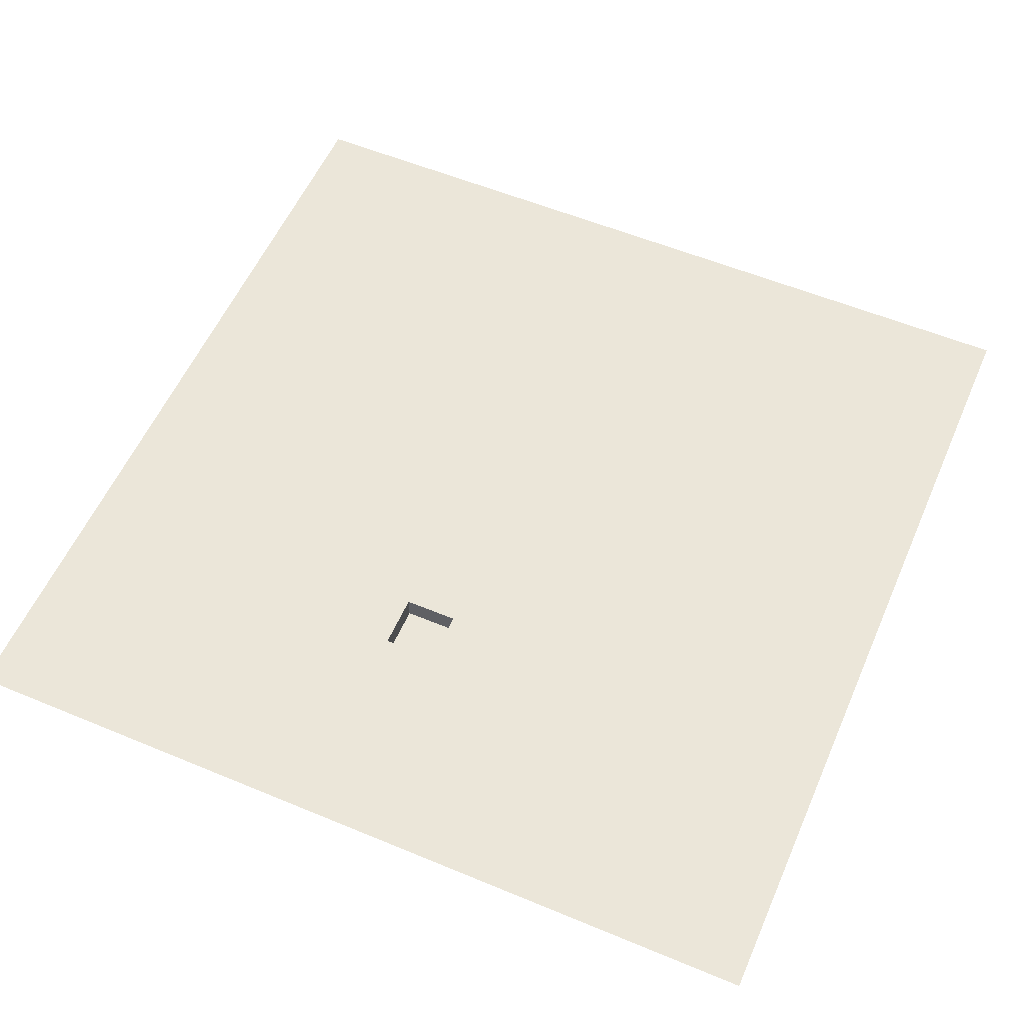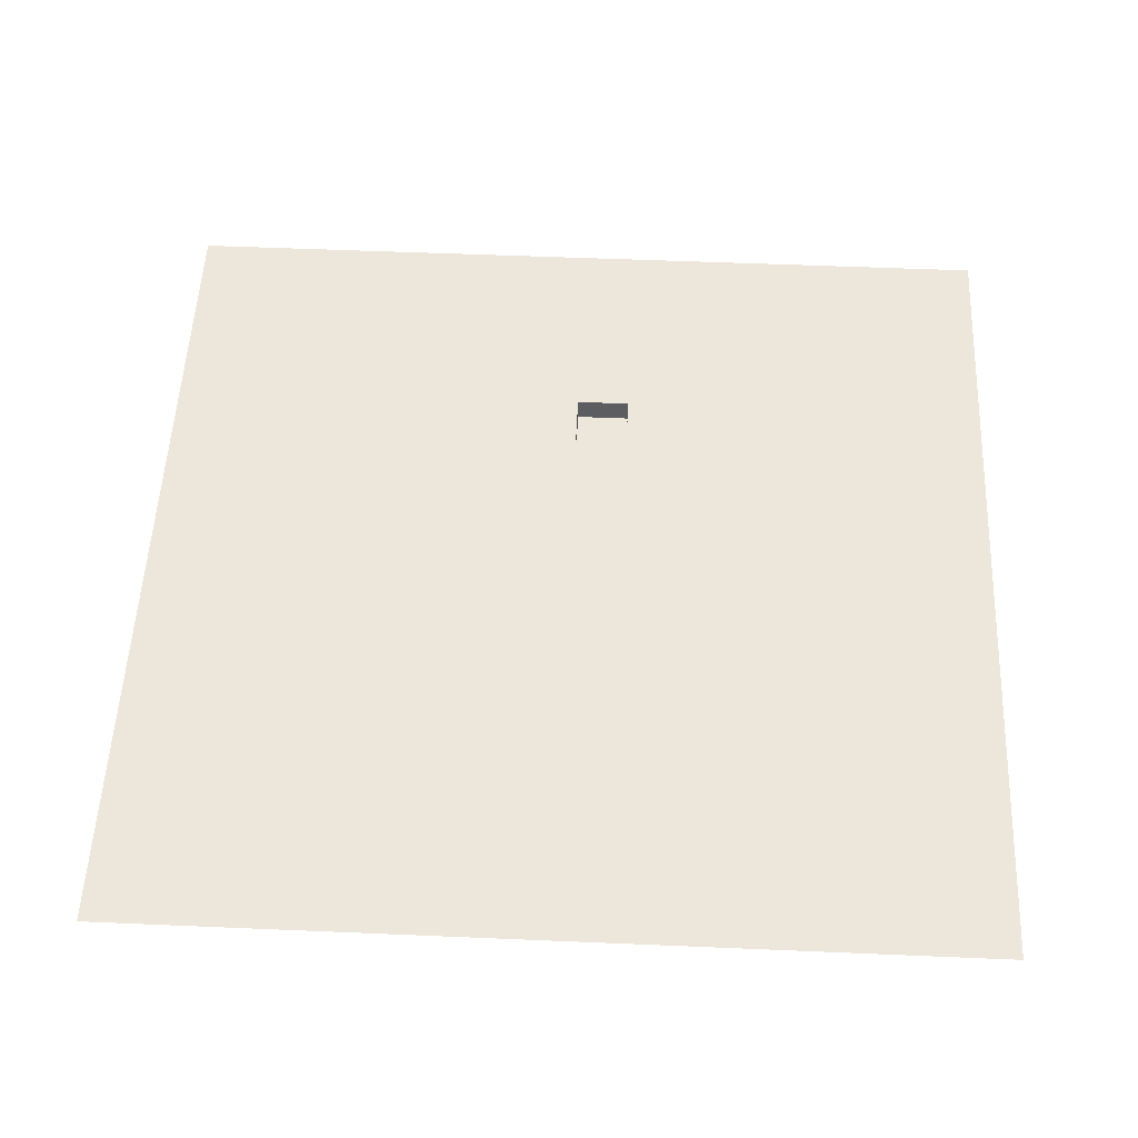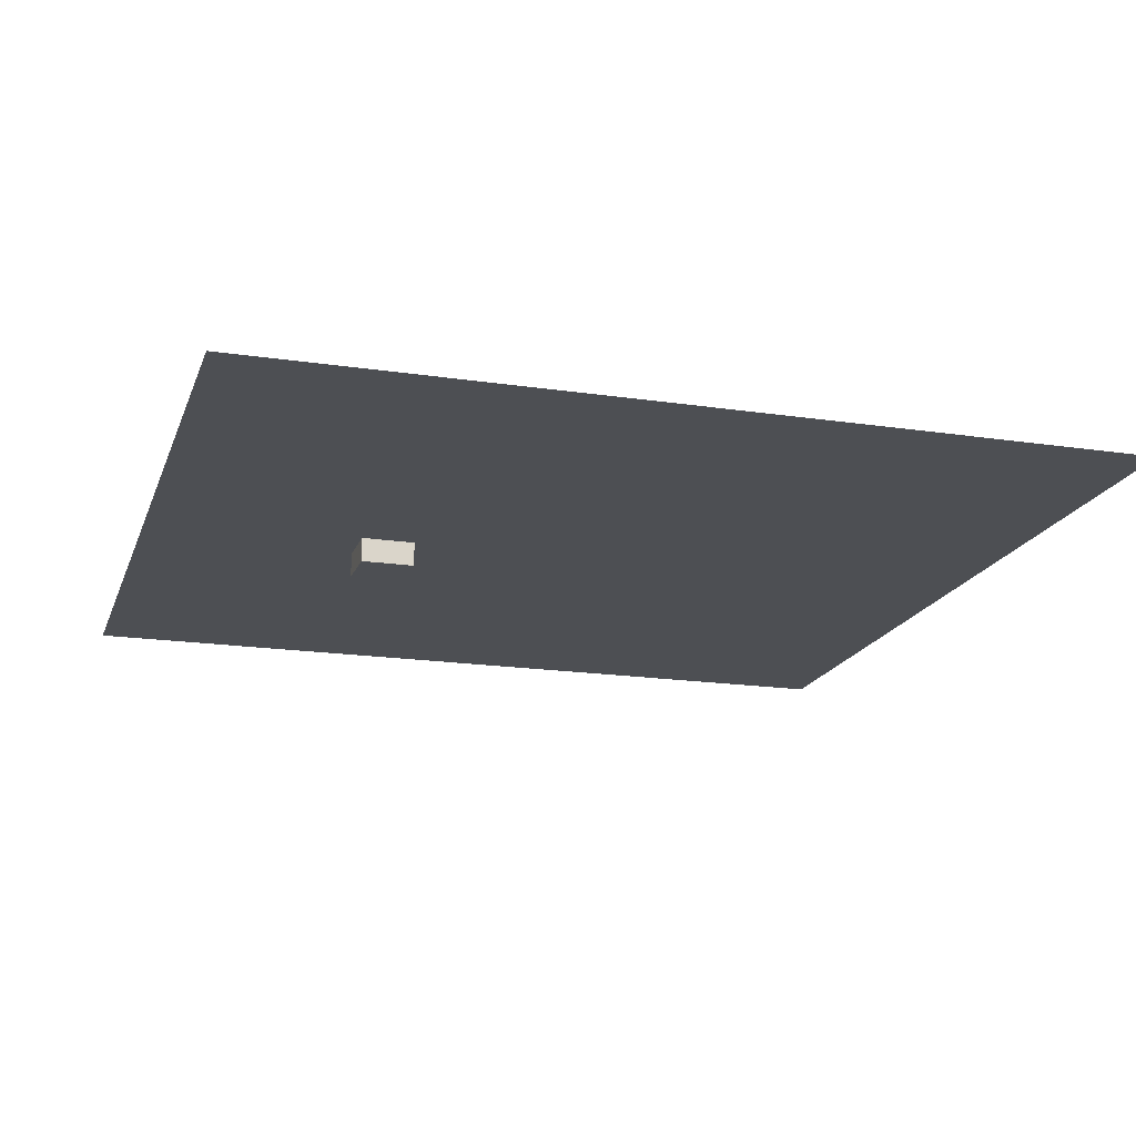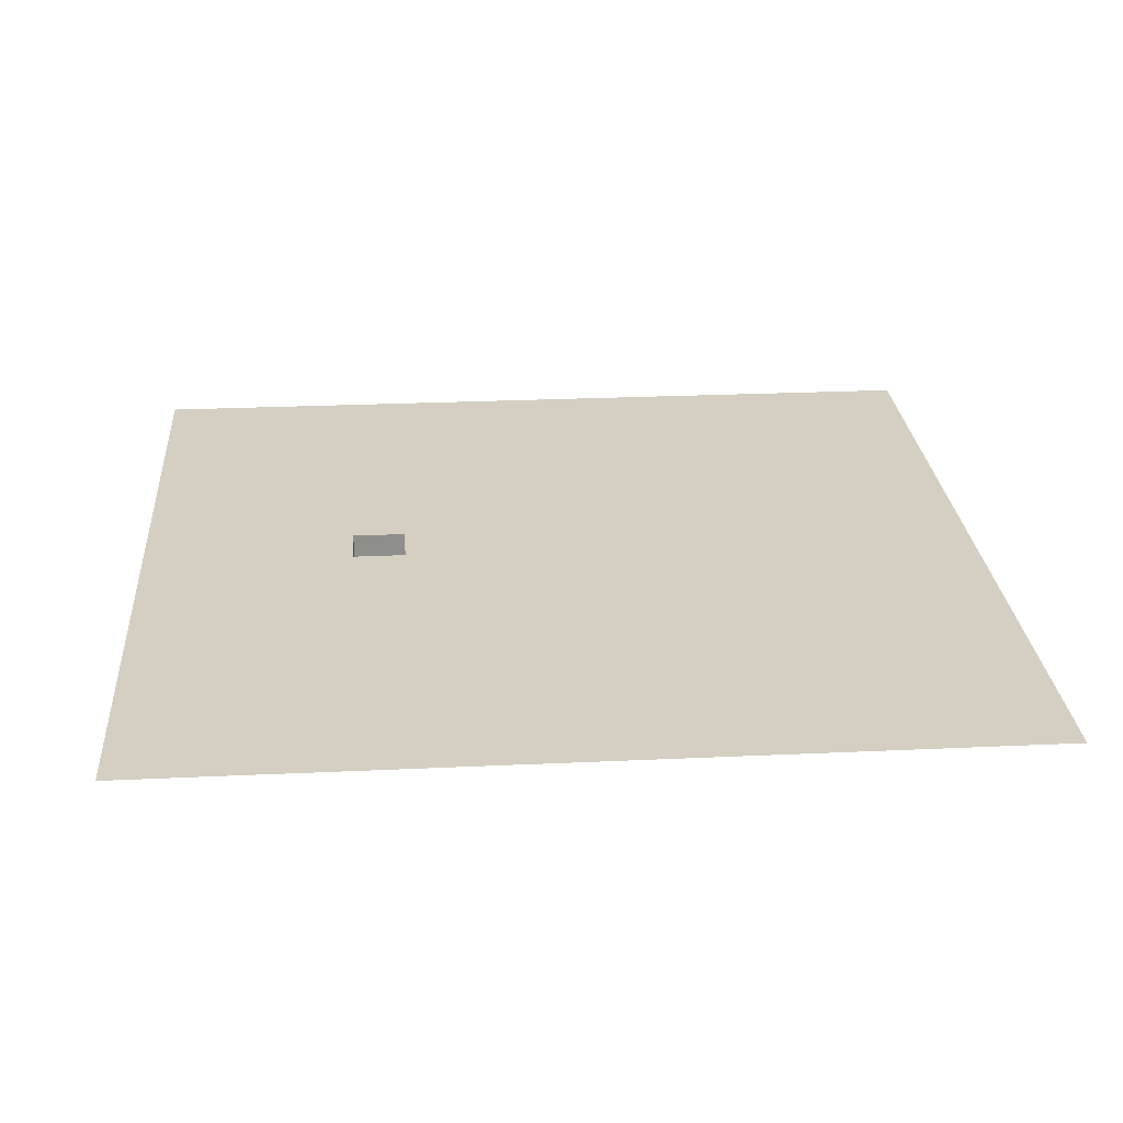
<metadata>
{"format":"obj","ext":"obj","renderer":"f3d","projection":"perspective","resolution":1024,"background":"white","views":[{"elev":56.5,"azim":-66.5,"up":"+Y"},{"elev":53.3,"azim":92.6,"up":"+Y"},{"elev":-17.8,"azim":-16.4,"up":"+Y"},{"elev":25.4,"azim":-4.3,"up":"+Y"}]}
</metadata>
<code>
o 平面.001_平面.006
v 87.79 0.0676 -87.2
v 87.79 0.0676 87.34
v -86.75 0.0676 -87.2
v -86.75 0.0676 87.34
v 0.5212 0.0676 -87.2
v 87.79 0.0676 0.07446
v 0.5212 0.0676 87.34
v -86.75 0.0676 0.07447
v 0.5212 0.0676 0.07446
v 44.16 0.0676 -87.2
v 87.79 0.0676 43.71
v -43.11 0.0676 87.34
v -86.75 0.0676 -43.56
v -43.11 0.0676 -87.2
v 87.79 0.0676 -43.56
v 44.16 0.0676 87.34
v -86.75 0.0676 43.71
v -43.11 0.0676 0.07446
v 44.16 0.0676 0.07446
v 0.5212 0.0676 -43.56
v 0.5212 0.0676 43.71
v 44.16 0.0676 43.71
v 44.16 0.0676 -43.56
v -43.11 0.0676 -43.56
v -43.11 0.0676 43.71
v 65.97 0.0676 -87.2
v 87.79 0.0676 65.53
v -64.93 0.0676 87.34
v -86.75 0.0676 -65.38
v -21.3 0.0676 -87.2
v 87.79 0.0676 -21.74
v 22.34 0.0676 87.34
v -86.75 0.0676 21.89
v -64.93 0.0676 0.07446
v 22.34 0.0676 0.07446
v 0.5212 0.0676 -65.38
v 0.5212 0.0676 21.89
v 22.34 0.0676 -87.2
v 87.79 0.0676 21.89
v -21.3 0.0676 87.34
v -86.75 0.0676 -21.74
v -64.93 0.0676 -87.2
v 87.79 0.0676 -65.38
v 65.97 0.0676 87.34
v -86.75 0.0676 65.53
v -21.3 0.0676 0.07446
v 65.97 0.0676 0.07446
v 0.5212 0.0676 -21.74
v 0.5212 0.0676 65.53
v 22.34 0.0676 43.71
v 65.97 0.0676 43.71
v 44.16 0.0676 21.89
v 44.16 0.0676 65.53
v 22.34 0.0676 -43.56
v 65.97 0.0676 -43.56
v 44.16 0.0676 -65.38
v 44.16 0.0676 -21.74
v -64.93 0.0676 -43.56
v -21.3 0.0676 -43.56
v -43.11 0.0676 -65.38
v -43.11 0.0676 -21.74
v -64.93 0.0676 43.71
v -21.3 0.0676 43.71
v -43.11 0.0676 21.89
v -43.11 0.0676 65.53
v -21.3 0.0676 65.53
v -21.3 0.0676 21.89
v -64.93 0.0676 21.89
v -21.3 0.0676 -21.74
v -21.3 0.0676 -65.38
v -64.93 0.0676 -65.38
v 65.97 0.0676 -21.74
v 65.97 0.0676 -65.38
v 22.34 0.0676 -65.38
v 65.97 0.0676 65.53
v 65.97 0.0676 21.89
v 22.34 0.0676 21.89
v 22.34 0.0676 65.53
v 22.34 0.0676 -21.74
v -64.93 0.0676 -21.74
v -64.93 0.0676 65.53
v 76.88 0.0676 -87.2
v 87.79 0.0676 76.44
v -75.84 0.0676 87.34
v -86.75 0.0676 -76.29
v -10.39 0.0676 -87.2
v 87.79 0.0676 -10.83
v 11.43 0.0676 87.34
v -86.75 0.0676 10.98
v -75.84 0.0676 0.07446
v 11.43 0.0676 0.07446
v 0.5212 0.0676 -76.29
v 0.5212 0.0676 10.98
v 33.25 0.0676 -87.2
v 87.79 0.0676 32.8
v -32.2 0.0676 87.34
v -86.75 0.0676 -32.65
v -54.02 0.0676 -87.2
v 87.79 0.0676 -54.47
v 55.06 0.0676 87.34
v -86.75 0.0676 54.62
v -32.2 0.0676 0.07446
v 55.06 0.0676 0.07446
v 0.5212 0.0676 -32.65
v 0.5212 0.0676 54.62
v 11.43 0.0676 43.71
v 55.06 0.0676 43.71
v 44.16 0.0676 10.98
v 44.16 0.0676 54.62
v 11.43 0.0676 -43.56
v 55.06 0.0676 -43.56
v 44.16 0.0676 -76.29
v 44.16 0.0676 -32.65
v -75.84 0.0676 -43.56
v -32.2 0.0676 -43.56
v -43.11 0.0676 -76.29
v -43.11 0.0676 -32.65
v -75.84 0.0676 43.71
v -32.2 0.0676 43.71
v -43.11 0.0676 10.98
v -43.11 0.0676 54.62
v 55.06 0.0676 -87.2
v 87.79 0.0676 54.62
v -54.02 0.0676 87.34
v -86.75 0.0676 -54.47
v -32.2 0.0676 -87.2
v 87.79 0.0676 -32.65
v 33.25 0.0676 87.34
v -86.75 0.0676 32.8
v -54.02 0.0676 0.07446
v 33.25 0.0676 0.07446
v 0.5212 0.0676 -54.47
v 0.5212 0.0676 32.8
v 11.43 0.0676 -87.2
v 87.79 0.0676 10.98
v -10.39 0.0676 87.34
v -86.75 0.0676 -10.83
v -75.84 0.0676 -87.2
v 87.79 0.0676 -76.29
v 76.88 0.0676 87.34
v -86.75 0.0676 76.44
v -10.39 0.0676 0.07446
v 76.88 0.0676 0.07446
v 0.5212 0.0676 -10.83
v 0.5212 0.0676 76.44
v 33.25 0.0676 43.71
v 76.88 0.0676 43.71
v 44.16 0.0676 32.8
v 44.16 0.0676 76.44
v 33.25 0.0676 -43.56
v 76.88 0.0676 -43.56
v 44.16 0.0676 -54.47
v 44.16 0.0676 -10.83
v -54.02 0.0676 -43.56
v -10.39 0.0676 -43.56
v -43.11 0.0676 -54.47
v -43.11 0.0676 -10.83
v -54.02 0.0676 43.71
v -10.39 0.0676 43.71
v -43.11 0.0676 32.8
v -43.11 0.0676 76.44
v -32.2 0.0676 65.53
v -10.39 0.0676 65.53
v -21.3 0.0676 54.62
v -21.3 0.0676 76.44
v -32.2 0.0676 21.89
v -10.39 0.0676 21.89
v -21.3 0.0676 10.98
v -21.3 0.0676 32.8
v -75.84 0.0676 21.89
v -54.02 0.0676 21.89
v -64.93 0.0676 10.98
v -64.93 0.0676 32.8
v -32.2 0.0676 -21.74
v -10.39 0.0676 -21.74
v -21.3 0.0676 -32.65
v -21.3 0.0676 -10.83
v -32.2 0.0676 -65.38
v -10.39 0.0676 -65.38
v -21.3 0.0676 -76.29
v -21.3 0.0676 -54.47
v -75.84 0.0676 -65.38
v -54.02 0.0676 -65.38
v -64.93 0.0676 -76.29
v -64.93 0.0676 -54.47
v 55.06 0.0676 -21.74
v 76.88 0.0676 -21.74
v 65.97 0.0676 -32.65
v 65.97 0.0676 -10.83
v 55.06 0.0676 -65.38
v 76.88 0.0676 -65.38
v 65.97 0.0676 -76.29
v 65.97 0.0676 -54.47
v 11.43 0.0676 -65.38
v 33.25 0.0676 -65.38
v 22.34 0.0676 -76.29
v 22.34 0.0676 -54.47
v 55.06 0.0676 65.53
v 76.88 0.0676 65.53
v 65.97 0.0676 54.62
v 65.97 0.0676 76.44
v 55.06 0.0676 21.89
v 76.88 0.0676 21.89
v 65.97 0.0676 10.98
v 65.97 0.0676 32.8
v 11.43 0.0676 21.89
v 33.25 0.0676 21.89
v 22.34 0.0676 10.98
v 22.34 0.0676 32.8
v 11.43 0.0676 65.53
v 33.25 0.0676 65.53
v 22.34 0.0676 54.62
v 22.34 0.0676 76.44
v 11.43 0.0676 -21.74
v 33.25 0.0676 -21.74
v 22.34 0.0676 -32.65
v 22.34 0.0676 -10.83
v -75.84 0.0676 -21.74
v -54.02 0.0676 -21.74
v -64.93 0.0676 -32.65
v -64.93 0.0676 -10.83
v -75.84 0.0676 65.53
v -54.02 0.0676 65.53
v -64.93 0.0676 54.62
v -64.93 0.0676 76.44
v -54.02 0.0676 76.44
v -54.02 0.0676 54.62
v -75.84 0.0676 54.62
v -54.02 0.0676 -10.83
v -54.02 0.0676 -32.65
v -75.84 0.0676 -32.65
v 33.25 0.0676 -10.83
v 33.25 0.0676 -32.65
v 11.43 0.0676 -32.65
v 33.25 0.0676 76.44
v 33.25 0.0676 54.62
v 11.43 0.0676 54.62
v 33.25 0.0676 32.8
v 33.25 0.0676 10.98
v 11.43 0.0676 10.98
v 76.88 0.0676 32.8
v 76.88 0.0676 10.98
v 55.06 0.0676 10.98
v 76.88 0.0676 76.44
v 76.88 0.0676 54.62
v 55.06 0.0676 54.62
v 33.25 0.0676 -54.47
v 33.25 0.0676 -76.29
v 11.43 0.0676 -76.29
v 76.88 0.0676 -54.47
v 76.88 0.0676 -76.29
v 55.06 0.0676 -76.29
v 76.88 0.0676 -10.83
v 76.88 0.0676 -32.65
v 55.06 0.0676 -32.65
v -54.02 0.0676 -54.47
v -54.02 0.0676 -76.29
v -75.84 0.0676 -76.29
v -10.39 0.0676 -54.47
v -10.39 0.0676 -76.29
v -32.2 0.0676 -76.29
v -10.39 0.0676 -10.83
v -10.39 0.0676 -32.65
v -32.2 0.0676 -32.65
v -54.02 0.0676 32.8
v -54.02 0.0676 10.98
v -75.84 0.0676 10.98
v -10.39 0.0676 32.8
v -10.39 0.0676 10.98
v -32.2 0.0676 10.98
v -10.39 0.0676 76.44
v -10.39 0.0676 54.62
v -32.2 0.0676 54.62
v -32.2 0.0676 76.44
v -32.2 0.0676 32.8
v -75.84 0.0676 32.8
v -32.2 0.0676 -10.83
v -32.2 0.0676 -54.47
v -75.84 0.0676 -54.47
v 55.06 0.0676 -10.83
v 55.06 0.0676 -54.47
v 11.43 0.0676 -54.47
v 55.06 0.0676 76.44
v 55.06 0.0676 32.8
v 11.43 0.0676 32.8
v 11.43 0.0676 76.44
v 11.43 0.0676 -10.83
v -75.84 0.0676 -10.83
v -75.84 0.0676 76.44
v -32.2 -4.884 0.07446
v -43.11 -4.884 0.07446
v -43.11 -4.884 -10.83
v -32.2 -4.884 -10.83
f 84 141 289
f 90 137 288
f 91 144 287
f 88 145 286
f 106 133 285
f 107 148 284
f 100 149 283
f 110 132 282
f 111 152 281
f 103 153 280
f 114 125 279
f 115 156 278
f 18 290 102
f 118 129 276
f 119 160 275
f 96 161 274
f 162 121 273
f 163 164 272
f 136 165 271
f 166 120 270
f 167 168 269
f 159 169 268
f 170 89 267
f 171 172 266
f 158 173 265
f 174 117 264
f 175 176 263
f 142 177 262
f 178 116 261
f 179 180 260
f 155 181 259
f 182 85 258
f 183 184 257
f 154 185 256
f 186 113 255
f 187 188 254
f 143 189 253
f 190 112 252
f 191 192 251
f 151 193 250
f 194 92 249
f 195 196 248
f 150 197 247
f 198 109 246
f 199 200 245
f 140 201 244
f 202 108 243
f 203 204 242
f 147 205 241
f 206 93 240
f 207 208 239
f 146 209 238
f 210 105 237
f 211 212 236
f 128 213 235
f 214 104 234
f 215 216 233
f 131 217 232
f 218 97 231
f 219 220 230
f 130 221 229
f 222 101 228
f 223 224 227
f 124 225 226
f 226 81 223
f 161 223 65
f 12 226 161
f 227 62 158
f 121 158 25
f 65 227 121
f 228 17 118
f 224 118 62
f 81 228 224
f 229 80 219
f 157 219 61
f 18 229 157
f 230 58 154
f 117 154 24
f 61 230 117
f 231 13 114
f 220 114 58
f 80 231 220
f 232 79 215
f 153 215 57
f 19 232 153
f 233 54 150
f 113 150 23
f 57 233 113
f 234 20 110
f 216 110 54
f 79 234 216
f 235 78 211
f 149 211 53
f 16 235 149
f 236 50 146
f 109 146 22
f 53 236 109
f 237 21 106
f 212 106 50
f 78 237 212
f 238 77 207
f 148 207 52
f 22 238 148
f 239 35 131
f 108 131 19
f 52 239 108
f 240 9 91
f 208 91 35
f 77 240 208
f 241 76 203
f 95 203 39
f 11 241 95
f 242 47 143
f 135 143 6
f 39 242 135
f 243 19 103
f 204 103 47
f 76 243 204
f 244 75 199
f 83 199 27
f 2 244 83
f 245 51 147
f 123 147 11
f 27 245 123
f 246 22 107
f 200 107 51
f 75 246 200
f 247 74 195
f 152 195 56
f 23 247 152
f 248 38 94
f 112 94 10
f 56 248 112
f 249 5 134
f 196 134 38
f 74 249 196
f 250 73 191
f 99 191 43
f 15 250 99
f 251 26 82
f 139 82 1
f 43 251 139
f 252 10 122
f 192 122 26
f 73 252 192
f 253 72 187
f 87 187 31
f 6 253 87
f 254 55 151
f 127 151 15
f 31 254 127
f 255 23 111
f 188 111 55
f 72 255 188
f 256 71 183
f 156 183 60
f 24 256 156
f 257 42 98
f 116 98 14
f 60 257 116
f 258 3 138
f 184 138 42
f 71 258 184
f 259 70 179
f 132 179 36
f 20 259 132
f 260 30 86
f 92 86 5
f 36 260 92
f 261 14 126
f 180 126 30
f 70 261 180
f 262 69 175
f 144 175 48
f 9 262 144
f 263 59 155
f 104 155 20
f 48 263 104
f 264 24 115
f 176 115 59
f 69 264 176
f 265 68 171
f 160 171 64
f 25 265 160
f 266 34 130
f 120 130 18
f 64 266 120
f 267 8 90
f 172 90 34
f 68 267 172
f 268 67 167
f 133 167 37
f 21 268 133
f 269 46 142
f 93 142 9
f 37 269 93
f 270 18 102
f 168 102 46
f 67 270 168
f 271 66 163
f 145 163 49
f 7 271 145
f 272 63 159
f 105 159 21
f 49 272 105
f 273 25 119
f 164 119 63
f 66 273 164
f 274 65 162
f 165 162 66
f 40 274 165
f 275 64 166
f 169 166 67
f 63 275 169
f 276 33 170
f 173 170 68
f 62 276 173
f 277 61 174
f 177 174 69
f 46 277 177
f 278 60 178
f 181 178 70
f 59 278 181
f 279 29 182
f 185 182 71
f 58 279 185
f 280 57 186
f 189 186 72
f 47 280 189
f 281 56 190
f 193 190 73
f 55 281 193
f 282 36 194
f 197 194 74
f 54 282 197
f 283 53 198
f 201 198 75
f 44 283 201
f 284 52 202
f 205 202 76
f 51 284 205
f 285 37 206
f 209 206 77
f 50 285 209
f 286 49 210
f 213 210 78
f 32 286 213
f 287 48 214
f 217 214 79
f 35 287 217
f 288 41 218
f 221 218 80
f 34 288 221
f 289 45 222
f 225 222 81
f 28 289 225
f 290 292 293
f 157 291 18
f 277 292 157
f 102 293 277
f 84 4 141
f 90 8 137
f 91 9 144
f 88 7 145
f 106 21 133
f 107 22 148
f 100 16 149
f 110 20 132
f 111 23 152
f 103 19 153
f 114 13 125
f 115 24 156
f 18 291 290
f 118 17 129
f 119 25 160
f 96 12 161
f 162 65 121
f 163 66 164
f 136 40 165
f 166 64 120
f 167 67 168
f 159 63 169
f 170 33 89
f 171 68 172
f 158 62 173
f 174 61 117
f 175 69 176
f 142 46 177
f 178 60 116
f 179 70 180
f 155 59 181
f 182 29 85
f 183 71 184
f 154 58 185
f 186 57 113
f 187 72 188
f 143 47 189
f 190 56 112
f 191 73 192
f 151 55 193
f 194 36 92
f 195 74 196
f 150 54 197
f 198 53 109
f 199 75 200
f 140 44 201
f 202 52 108
f 203 76 204
f 147 51 205
f 206 37 93
f 207 77 208
f 146 50 209
f 210 49 105
f 211 78 212
f 128 32 213
f 214 48 104
f 215 79 216
f 131 35 217
f 218 41 97
f 219 80 220
f 130 34 221
f 222 45 101
f 223 81 224
f 124 28 225
f 226 225 81
f 161 226 223
f 12 124 226
f 227 224 62
f 121 227 158
f 65 223 227
f 228 101 17
f 224 228 118
f 81 222 228
f 229 221 80
f 157 229 219
f 18 130 229
f 230 220 58
f 117 230 154
f 61 219 230
f 231 97 13
f 220 231 114
f 80 218 231
f 232 217 79
f 153 232 215
f 19 131 232
f 233 216 54
f 113 233 150
f 57 215 233
f 234 104 20
f 216 234 110
f 79 214 234
f 235 213 78
f 149 235 211
f 16 128 235
f 236 212 50
f 109 236 146
f 53 211 236
f 237 105 21
f 212 237 106
f 78 210 237
f 238 209 77
f 148 238 207
f 22 146 238
f 239 208 35
f 108 239 131
f 52 207 239
f 240 93 9
f 208 240 91
f 77 206 240
f 241 205 76
f 95 241 203
f 11 147 241
f 242 204 47
f 135 242 143
f 39 203 242
f 243 108 19
f 204 243 103
f 76 202 243
f 244 201 75
f 83 244 199
f 2 140 244
f 245 200 51
f 123 245 147
f 27 199 245
f 246 109 22
f 200 246 107
f 75 198 246
f 247 197 74
f 152 247 195
f 23 150 247
f 248 196 38
f 112 248 94
f 56 195 248
f 249 92 5
f 196 249 134
f 74 194 249
f 250 193 73
f 99 250 191
f 15 151 250
f 251 192 26
f 139 251 82
f 43 191 251
f 252 112 10
f 192 252 122
f 73 190 252
f 253 189 72
f 87 253 187
f 6 143 253
f 254 188 55
f 127 254 151
f 31 187 254
f 255 113 23
f 188 255 111
f 72 186 255
f 256 185 71
f 156 256 183
f 24 154 256
f 257 184 42
f 116 257 98
f 60 183 257
f 258 85 3
f 184 258 138
f 71 182 258
f 259 181 70
f 132 259 179
f 20 155 259
f 260 180 30
f 92 260 86
f 36 179 260
f 261 116 14
f 180 261 126
f 70 178 261
f 262 177 69
f 144 262 175
f 9 142 262
f 263 176 59
f 104 263 155
f 48 175 263
f 264 117 24
f 176 264 115
f 69 174 264
f 265 173 68
f 160 265 171
f 25 158 265
f 266 172 34
f 120 266 130
f 64 171 266
f 267 89 8
f 172 267 90
f 68 170 267
f 268 169 67
f 133 268 167
f 21 159 268
f 269 168 46
f 93 269 142
f 37 167 269
f 270 120 18
f 168 270 102
f 67 166 270
f 271 165 66
f 145 271 163
f 7 136 271
f 272 164 63
f 105 272 159
f 49 163 272
f 273 121 25
f 164 273 119
f 66 162 273
f 274 161 65
f 165 274 162
f 40 96 274
f 275 160 64
f 169 275 166
f 63 119 275
f 276 129 33
f 173 276 170
f 62 118 276
f 277 157 61
f 177 277 174
f 46 102 277
f 278 156 60
f 181 278 178
f 59 115 278
f 279 125 29
f 185 279 182
f 58 114 279
f 280 153 57
f 189 280 186
f 47 103 280
f 281 152 56
f 193 281 190
f 55 111 281
f 282 132 36
f 197 282 194
f 54 110 282
f 283 149 53
f 201 283 198
f 44 100 283
f 284 148 52
f 205 284 202
f 51 107 284
f 285 133 37
f 209 285 206
f 50 106 285
f 286 145 49
f 213 286 210
f 32 88 286
f 287 144 48
f 217 287 214
f 35 91 287
f 288 137 41
f 221 288 218
f 34 90 288
f 289 141 45
f 225 289 222
f 28 84 289
f 290 291 292
f 157 292 291
f 277 293 292
f 102 290 293

</code>
